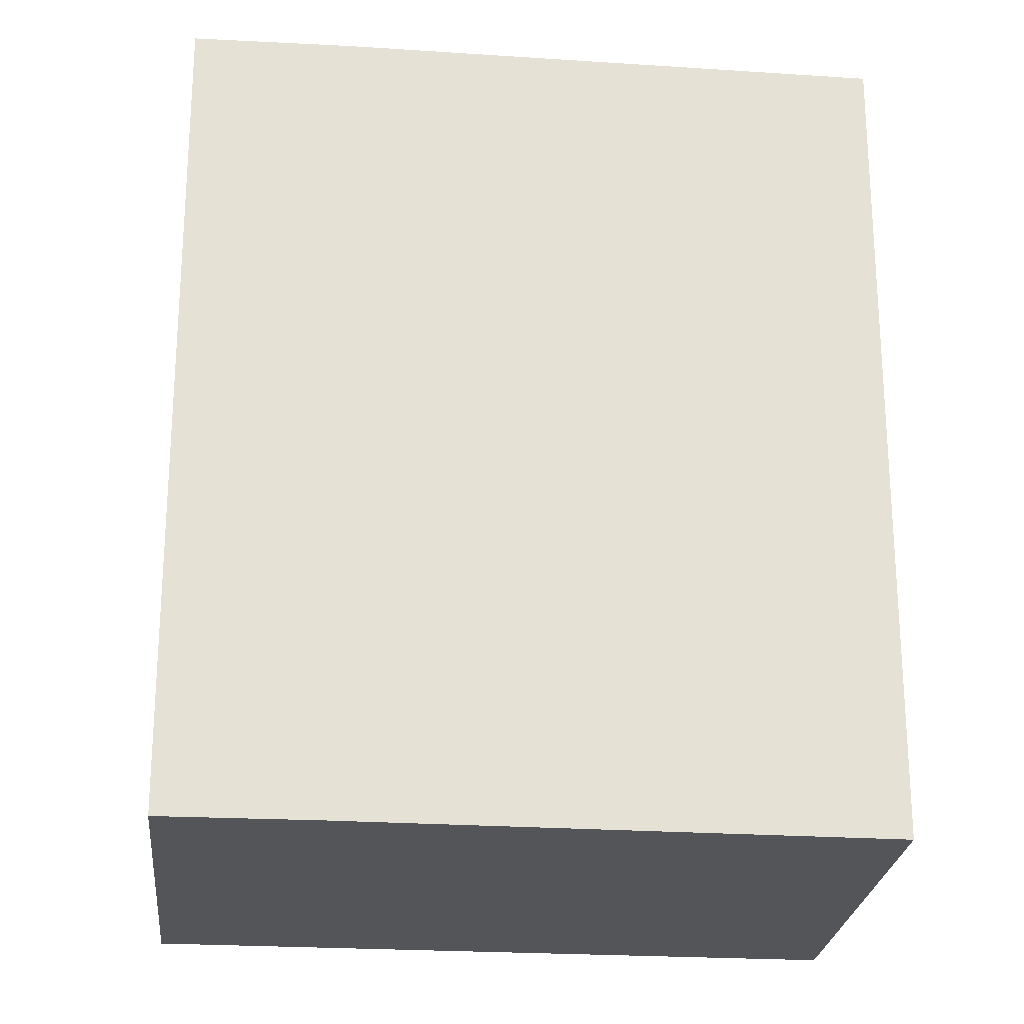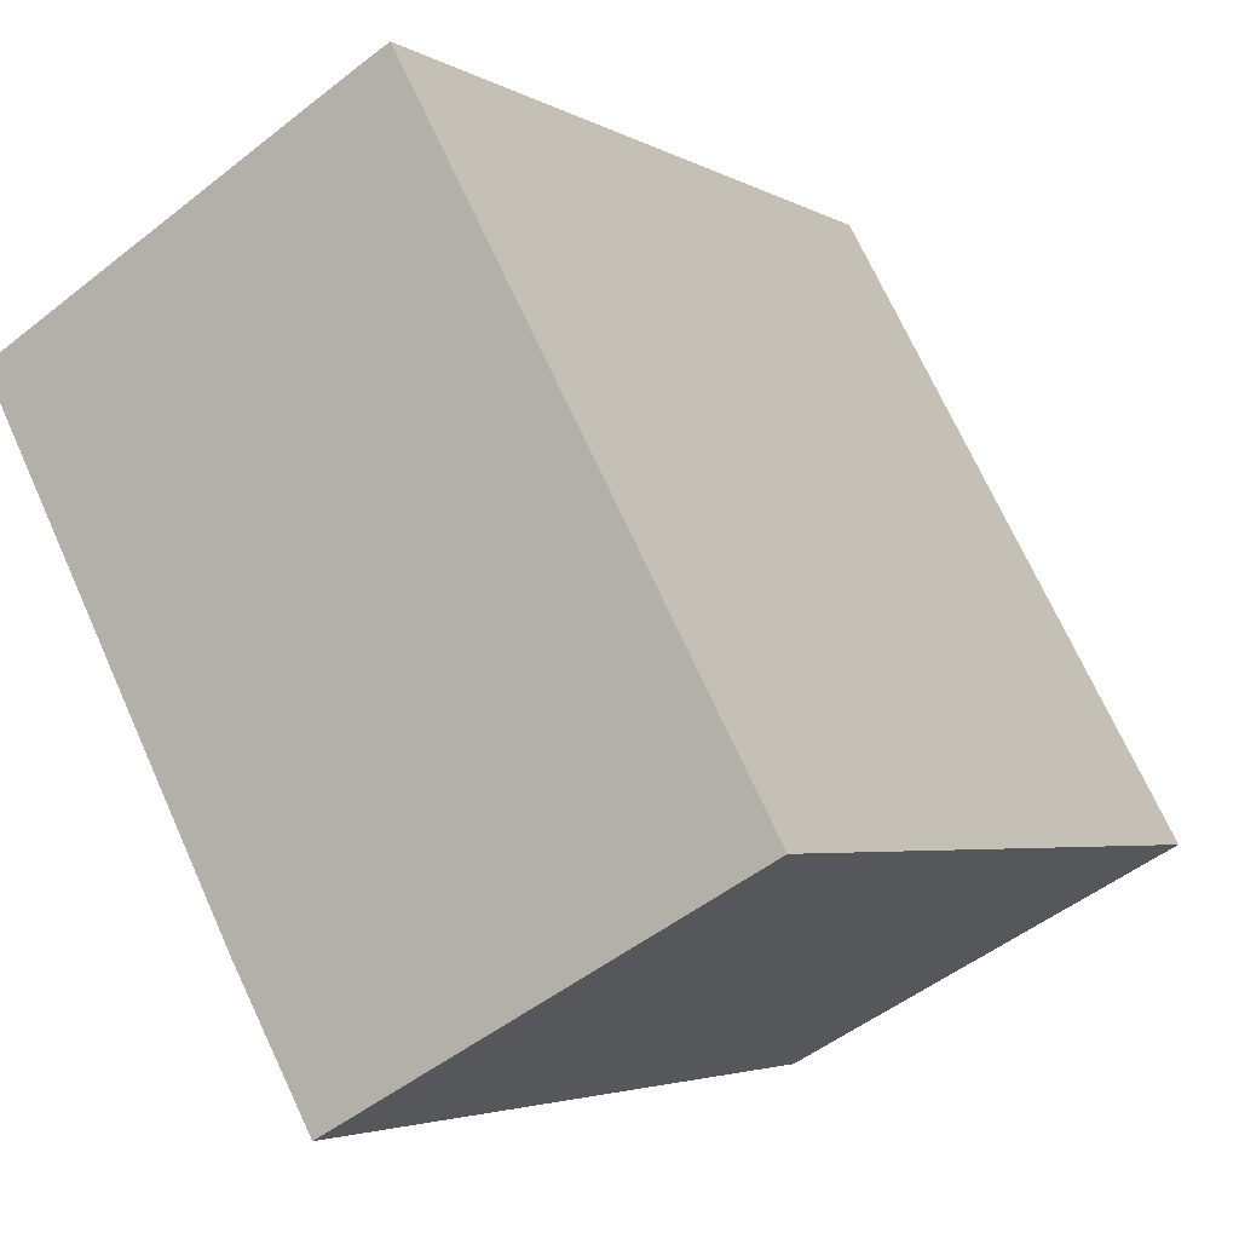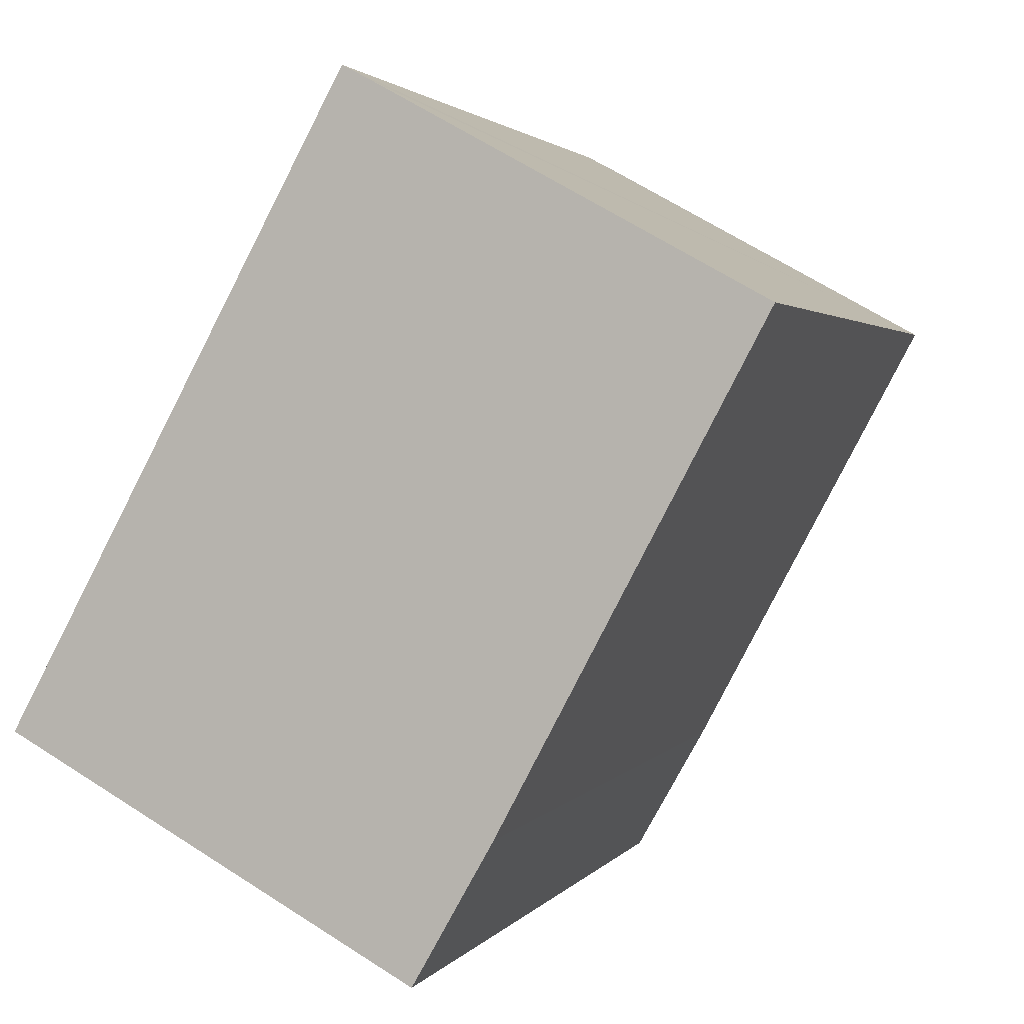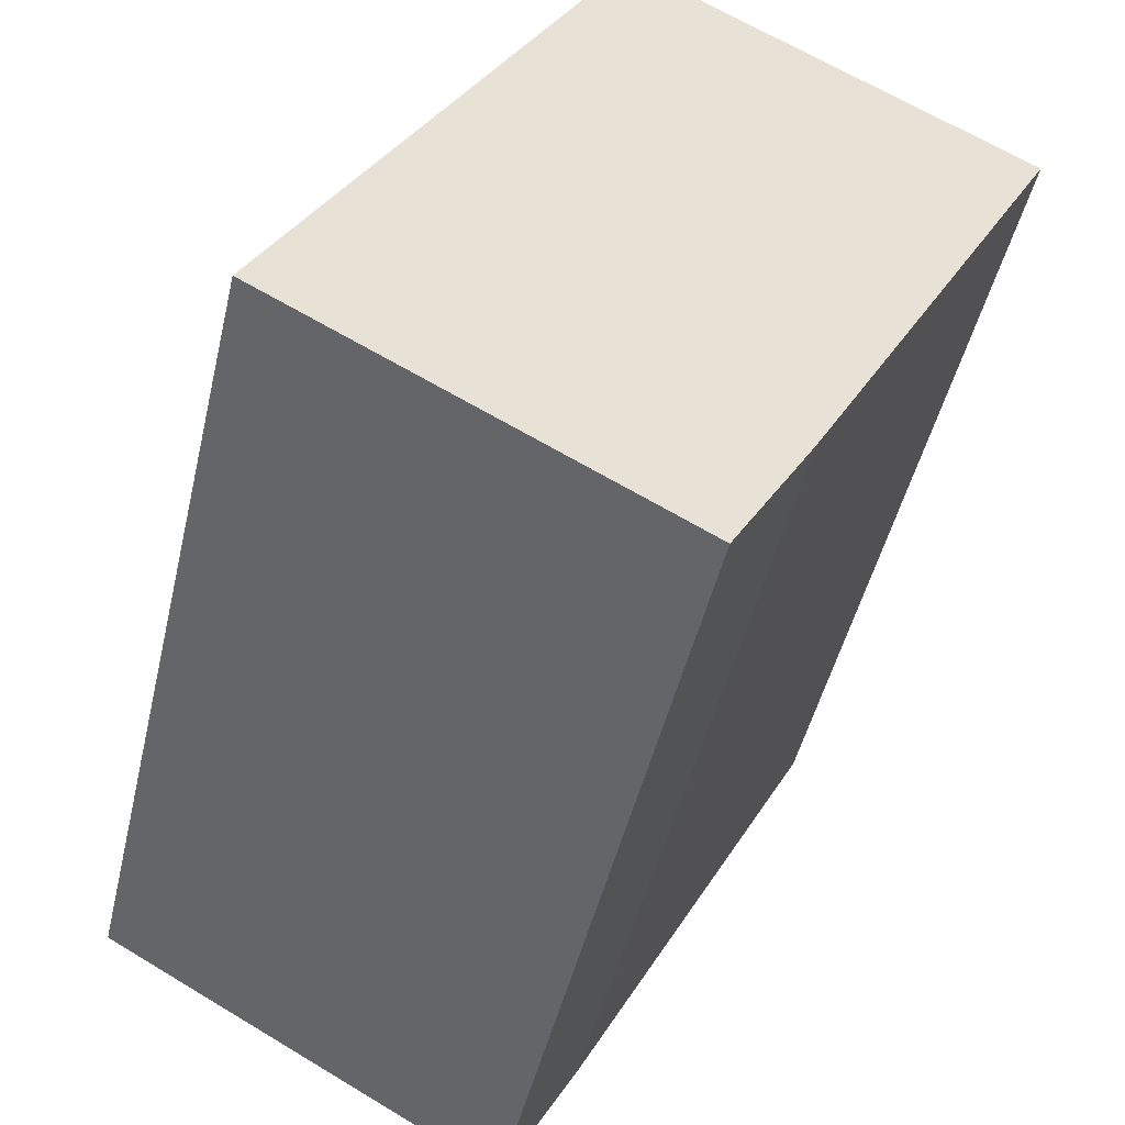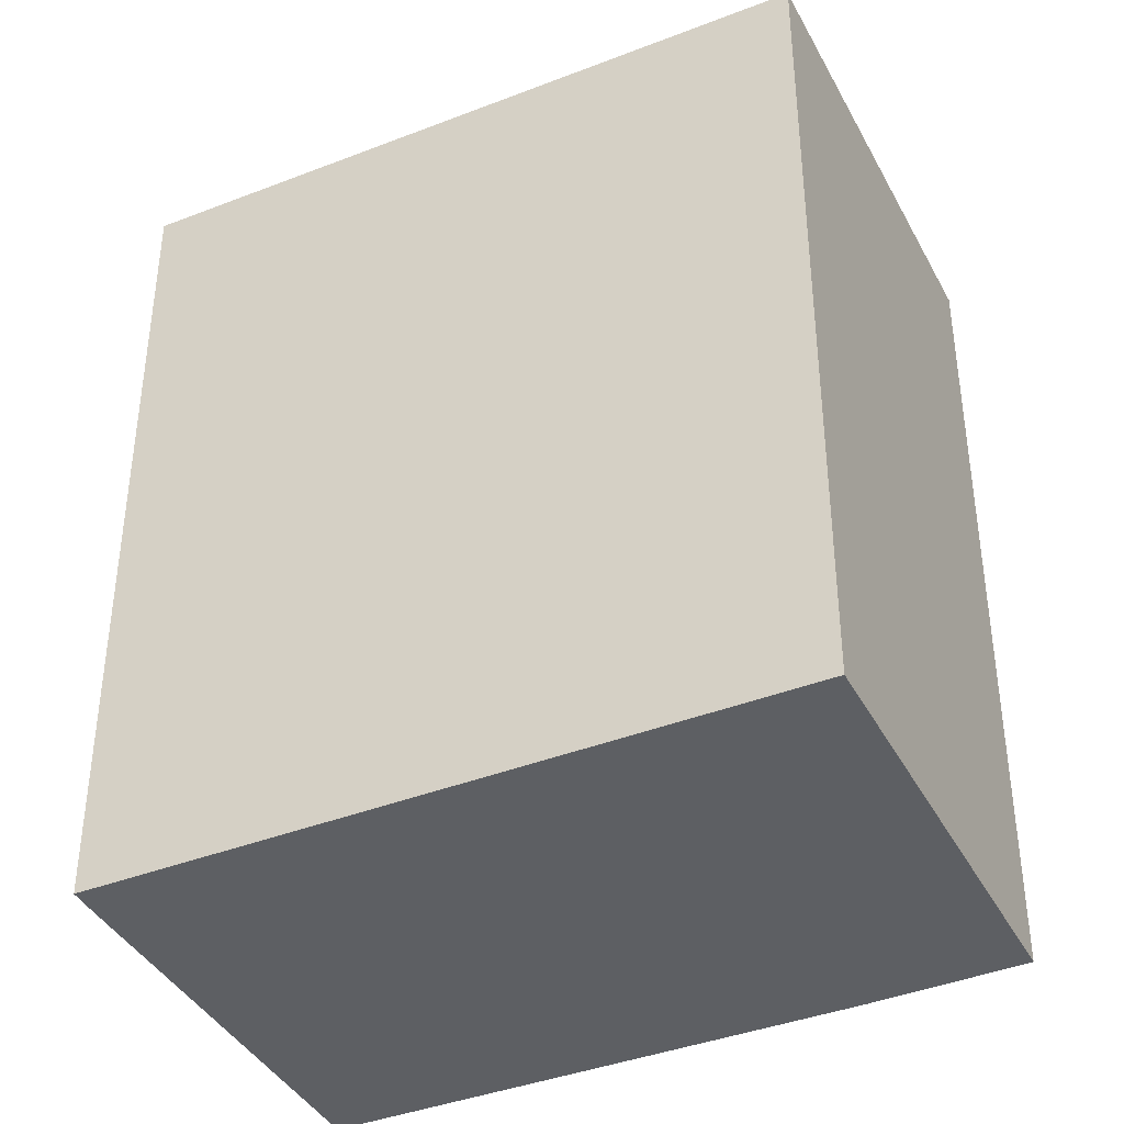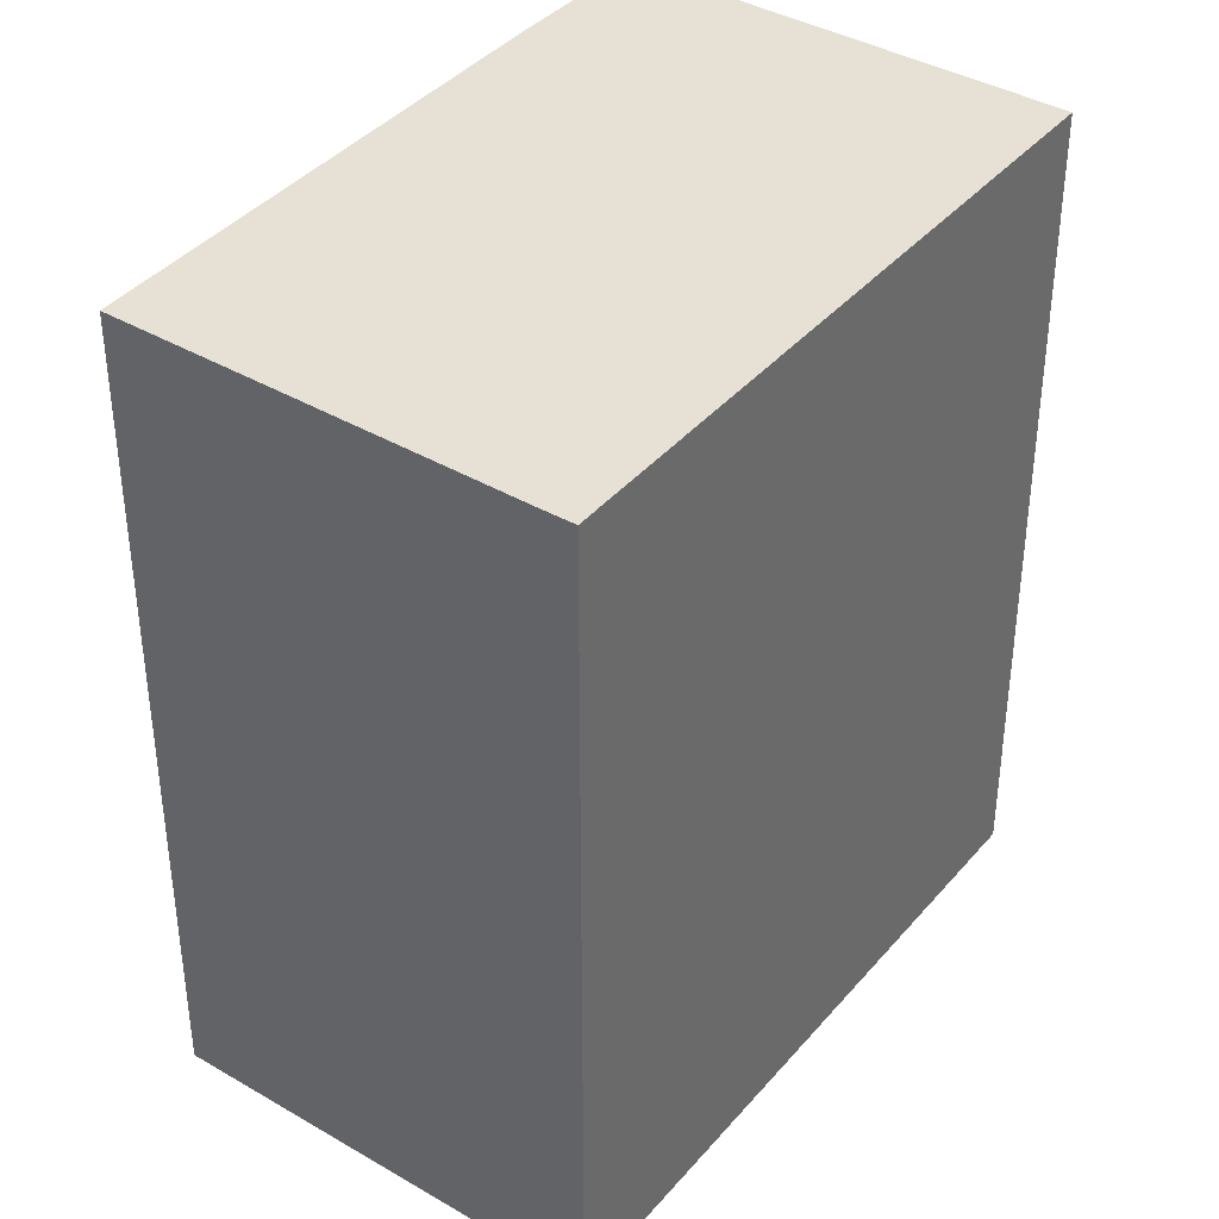
<metadata>
{"format":"obj","ext":"obj","renderer":"f3d","projection":"perspective","resolution":1024,"background":"white","views":[{"elev":-24.0,"azim":-124.4,"up":"+Y"},{"elev":-3.7,"azim":29.2,"up":"+Z"},{"elev":2.0,"azim":-162.7,"up":"+Z"},{"elev":-47.9,"azim":166.9,"up":"+Z"},{"elev":-40.3,"azim":87.1,"up":"+Y"},{"elev":39.1,"azim":7.3,"up":"+Y"}]}
</metadata>
<code>
v  7.105 10.93 -0.553
v  4.832 10.93 2.678
v  5.235 10.93 2.893
v  0 10.93 6.692e-16
v  9.202 10.93 -4.416
v  9.639 10.93 -5.221
v  9.202 10.93 -5.46
v  4.373 10.93 -8.103
v  0.294 10.93 -0.553
v  3.345 10.93 -6.285
v  9.639 3.197e-16 -5.221
v  9.202 2.704e-16 -4.416
v  7.105 3.386e-17 -0.553
v  5.235 -1.771e-16 2.893
v  4.373 4.962e-16 -8.103
v  9.202 3.343e-16 -5.46
v  3.345 3.848e-16 -6.285
v  0 0 0
v  0.294 3.386e-17 -0.553
v  4.832 -1.64e-16 2.678
g defaultobject
f 1 2 3
f 2 1 4
f 4 1 5
f 4 5 6
f 4 6 7
f 4 7 8
f 4 8 9
f 9 8 10
f 5 11 6
f 11 5 1
f 11 1 3
f 11 3 12
f 12 3 13
f 13 3 14
f 11 7 6
f 7 11 8
f 8 11 15
f 15 11 16
f 15 10 8
f 10 15 17
f 17 9 10
f 9 17 4
f 4 17 18
f 18 17 19
f 18 2 4
f 2 18 3
f 3 18 14
f 14 18 20
f 19 20 18
f 20 19 17
f 20 17 14
f 14 17 13
f 13 17 15
f 13 15 12
f 12 15 16
f 12 16 11

</code>
